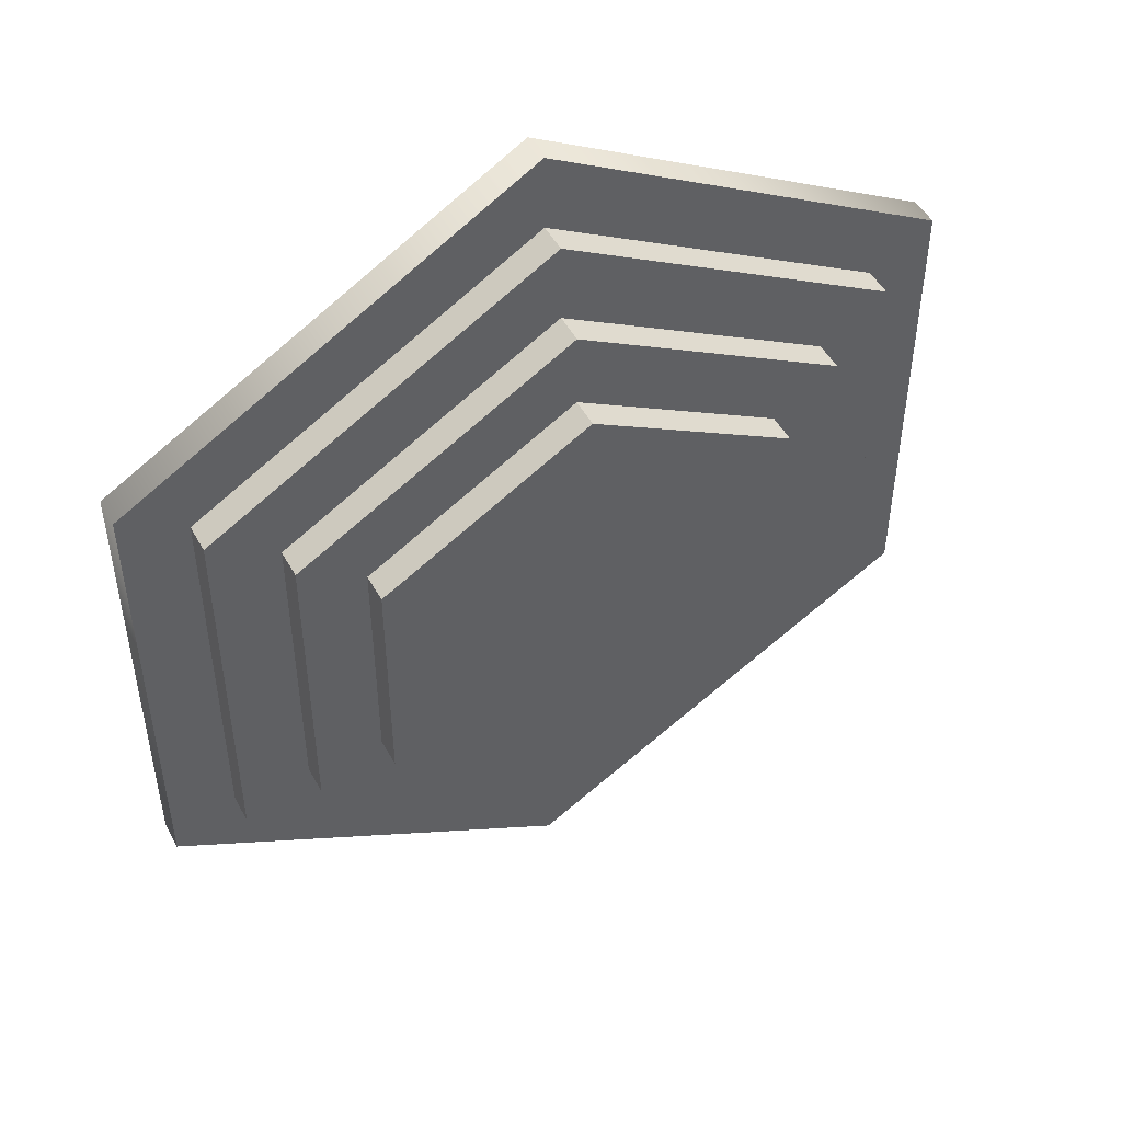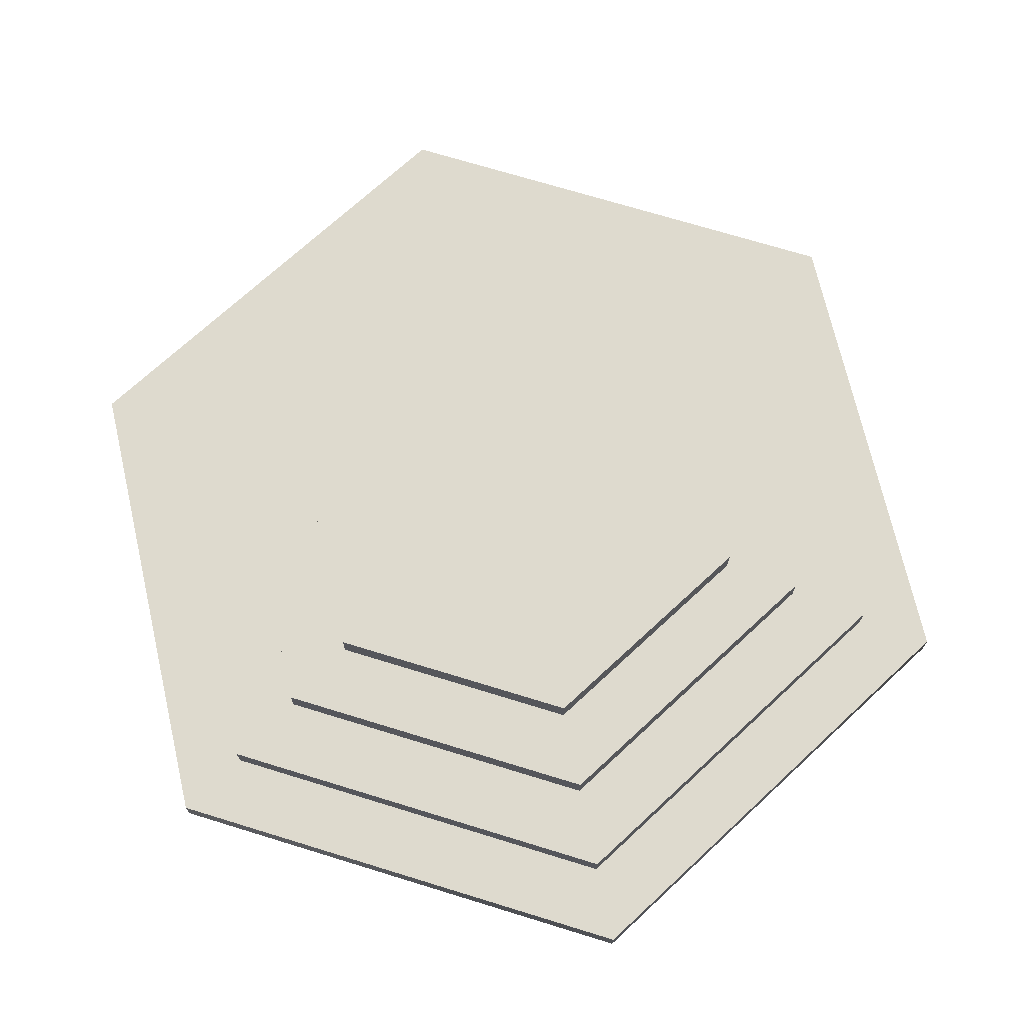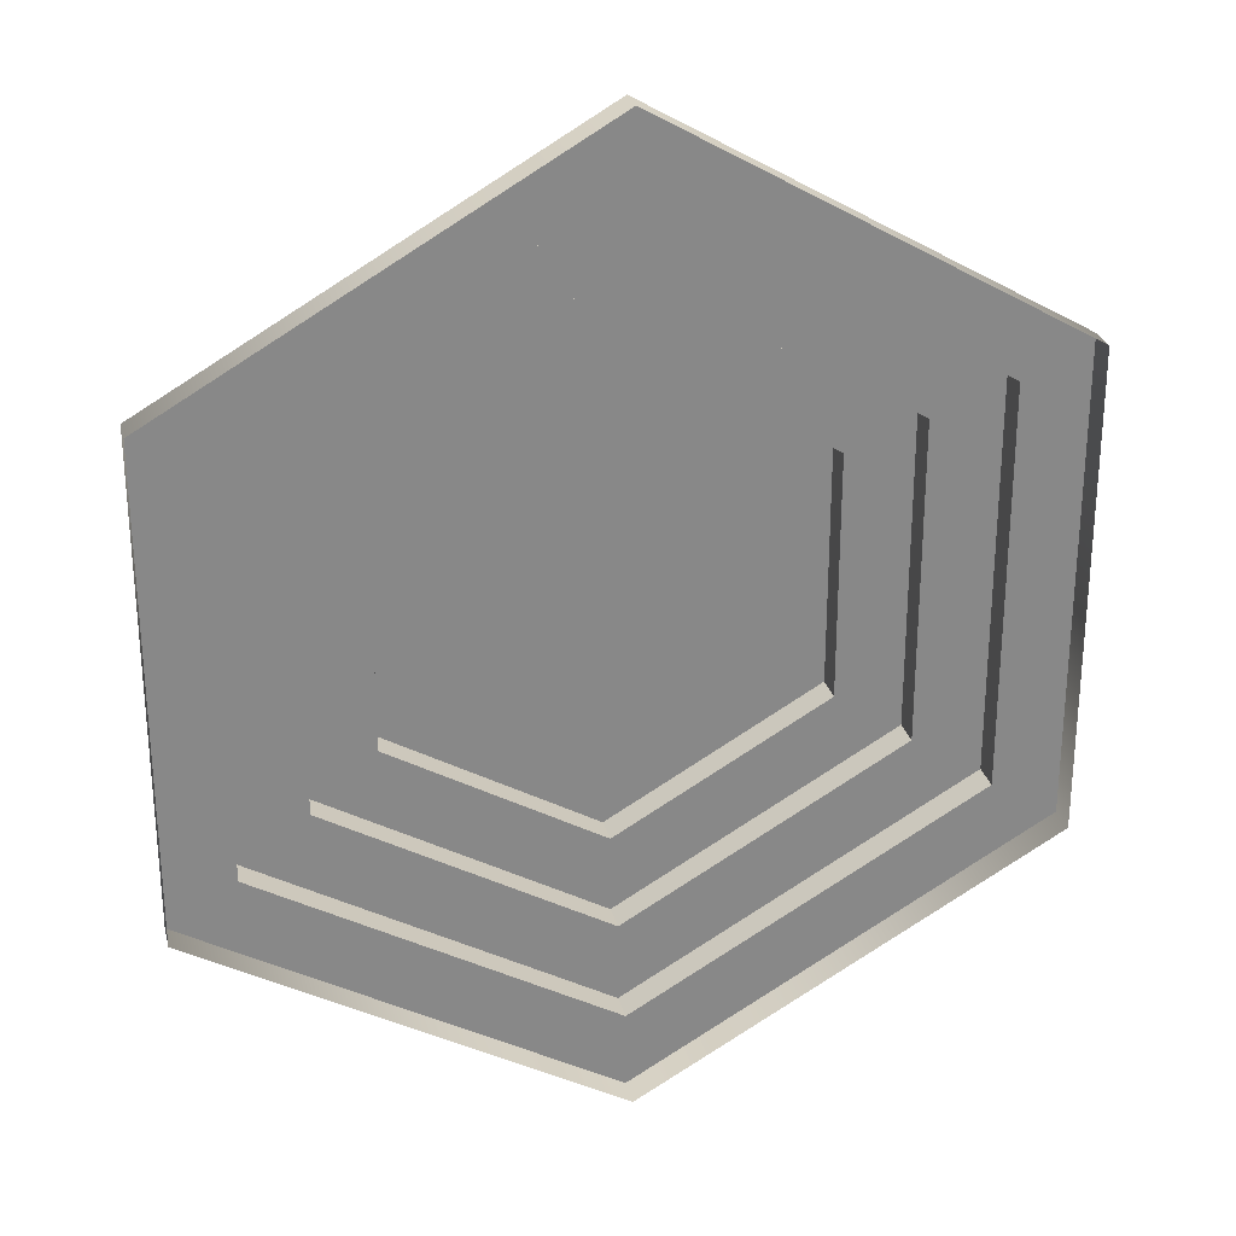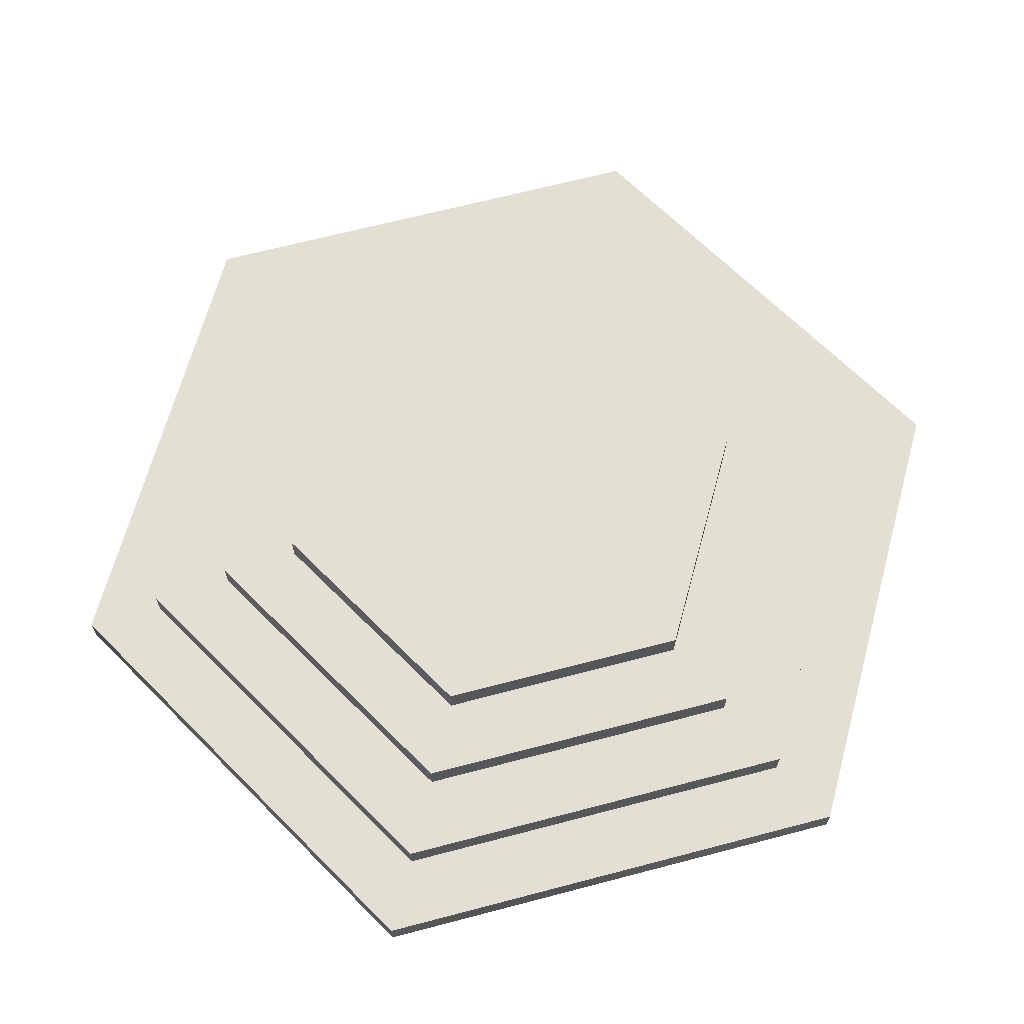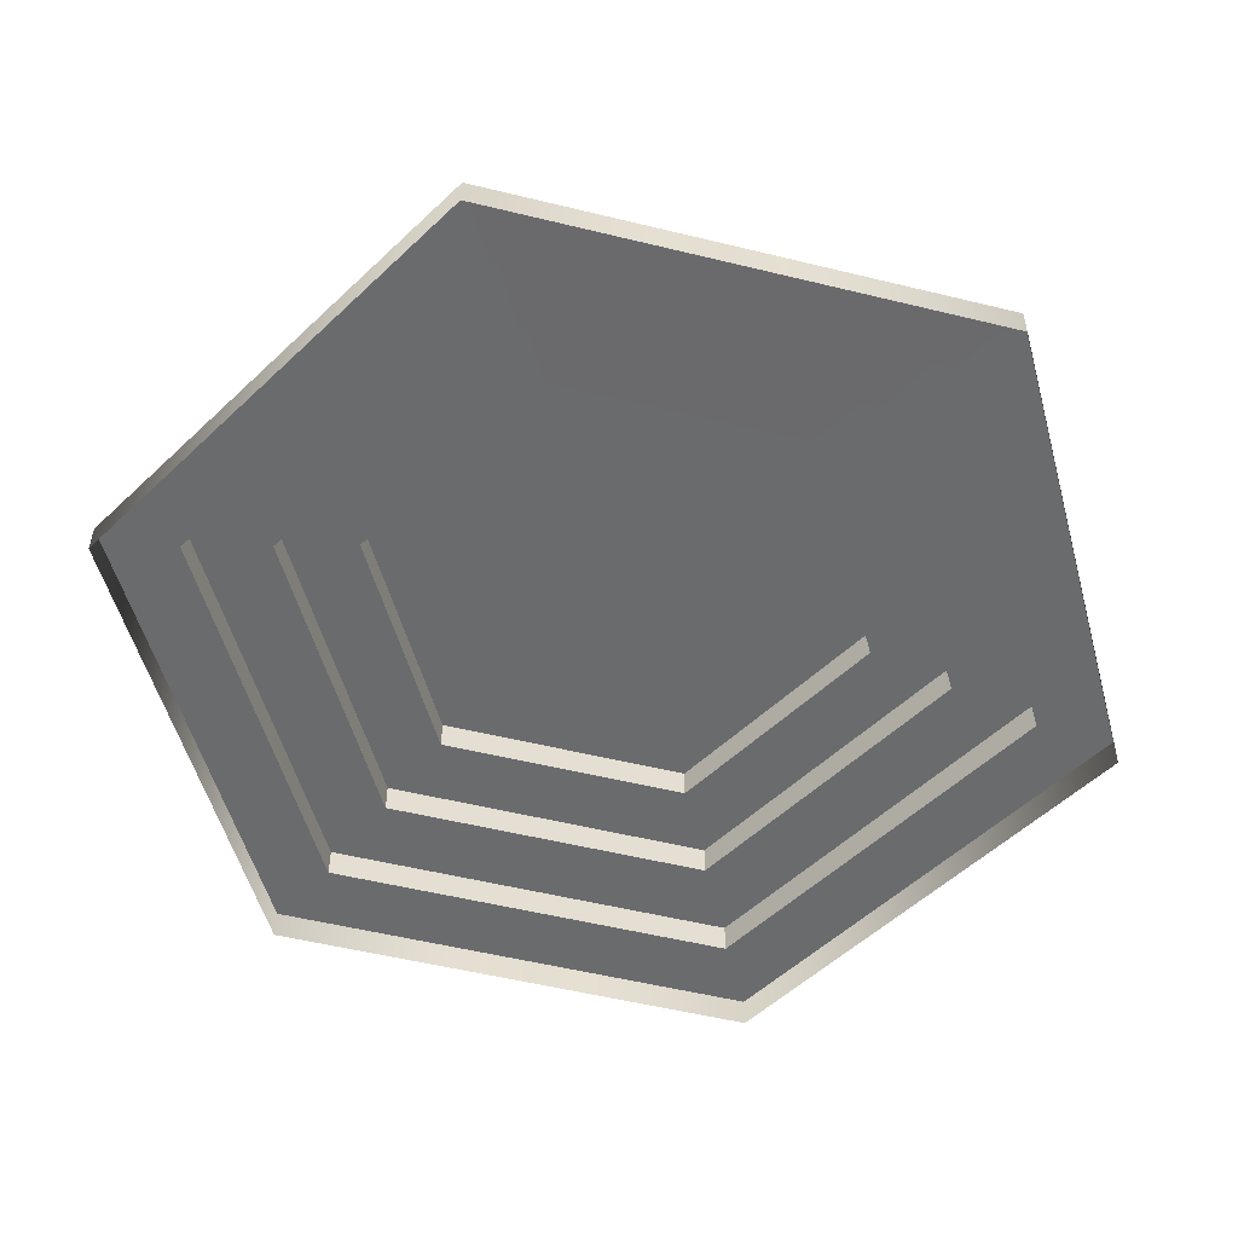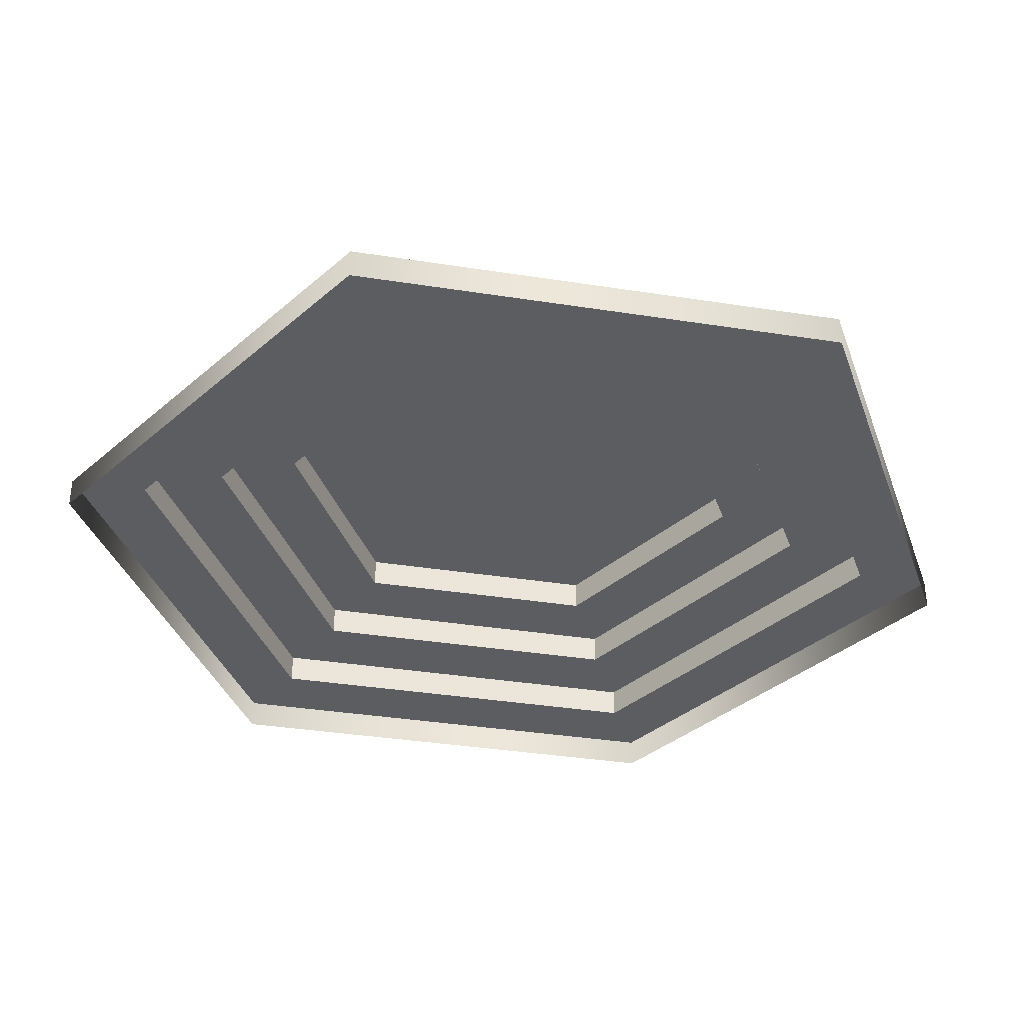
<metadata>
{"format":"obj","ext":"obj","renderer":"f3d","projection":"perspective","resolution":1024,"background":"white","views":[{"elev":49.0,"azim":152.2,"up":"+Z"},{"elev":71.1,"azim":107.1,"up":"+Y"},{"elev":27.3,"azim":-13.7,"up":"+Z"},{"elev":66.4,"azim":15.2,"up":"+Y"},{"elev":-53.2,"azim":15.3,"up":"+Y"},{"elev":-36.2,"azim":18.4,"up":"+Y"}]}
</metadata>
<code>
g pb_Mesh325380
v -3.464 0 -2
v -3.464 0.25 -2
v -3.464 0 2
v -3.464 0.25 2
v -3.464 0 2
v -3.464 0.25 2
v 0 0 4
v 0 0.25 4
v 0 0 4
v 0 0.25 4
v 3.464 0 2
v 3.464 0.25 2
v 3.464 0 2
v 3.464 0.25 2
v 3.464 0 -2
v 3.464 0.25 -2
v 3.464 0 -2
v 3.464 0.25 -2
v 0 0 -4
v 0 0.25 -4
v 0 0 -4
v 0 0.25 -4
v -3.464 0 -2
v -3.464 0.25 -2
v -1.769 1 -1.021
v 0 1 0
v -1.769 1 1.021
v 0 1 2.043
v 1.769 1 1.021
v 1.769 1 -1.021
v 0 1 -2.043
v -3.464 0.25 2
v -3.464 0.25 -2
v -2.91 0.2501 1.68
v -2.91 0.2501 -1.68
v 0 0.25 4
v -3.464 0.25 2
v 0 0.2501 3.36
v -2.91 0.2501 1.68
v -3.464 0.25 -2
v 0 0.25 -4
v -2.91 0.2501 -1.68
v 0 0.2501 -3.36
v 0 0.25 -4
v 3.464 0.25 -2
v 0 0.2501 -3.36
v 2.91 0.2501 -1.68
v 3.464 0.25 -2
v 3.464 0.25 2
v 2.91 0.2501 -1.68
v 2.91 0.2501 1.68
v 3.464 0.25 2
v 0 0.25 4
v 2.91 0.2501 1.68
v 0 0.2501 3.36
v -2.91 0.2501 1.68
v -2.91 0.2501 -1.68
v -2.91 0.5 1.68
v -2.91 0.5 -1.68
v 0 0.2501 3.36
v -2.91 0.2501 1.68
v 0 0.5 3.36
v -2.91 0.5 1.68
v -2.91 0.2501 -1.68
v 0 0.2501 -3.36
v -2.91 0.5 -1.68
v 0 0.5 -3.36
v 0 0.2501 -3.36
v 2.91 0.2501 -1.68
v 0 0.5 -3.36
v 2.91 0.5 -1.68
v 2.91 0.2501 -1.68
v 2.91 0.2501 1.68
v 2.91 0.5 -1.68
v 2.91 0.5 1.68
v 2.91 0.2501 1.68
v 0 0.2501 3.36
v 2.91 0.5 1.68
v 0 0.5 3.36
v -2.91 0.5 1.68
v -2.91 0.5 -1.68
v -2.328 0.5001 1.344
v -2.328 0.5001 -1.344
v 0 0.5 3.36
v -2.91 0.5 1.68
v 0 0.5001 2.688
v -2.328 0.5001 1.344
v -2.91 0.5 -1.68
v 0 0.5 -3.36
v -2.328 0.5001 -1.344
v 0 0.5001 -2.688
v 0 0.5 -3.36
v 2.91 0.5 -1.68
v 0 0.5001 -2.688
v 2.328 0.5001 -1.344
v 2.91 0.5 -1.68
v 2.91 0.5 1.68
v 2.328 0.5001 -1.344
v 2.328 0.5001 1.344
v 2.91 0.5 1.68
v 0 0.5 3.36
v 2.328 0.5001 1.344
v 0 0.5001 2.688
v -2.328 0.5001 1.344
v -2.328 0.5001 -1.344
v -2.328 0.75 1.344
v -2.328 0.75 -1.344
v 0 0.5001 2.688
v -2.328 0.5001 1.344
v 0 0.75 2.688
v -2.328 0.75 1.344
v -2.328 0.5001 -1.344
v 0 0.5001 -2.688
v -2.328 0.75 -1.344
v 0 0.75 -2.688
v 0 0.5001 -2.688
v 2.328 0.5001 -1.344
v 0 0.75 -2.688
v 2.328 0.75 -1.344
v 2.328 0.5001 -1.344
v 2.328 0.5001 1.344
v 2.328 0.75 -1.344
v 2.328 0.75 1.344
v 2.328 0.5001 1.344
v 0 0.5001 2.688
v 2.328 0.75 1.344
v 0 0.75 2.688
v -2.328 0.75 1.344
v -2.328 0.75 -1.344
v -1.769 0.7501 1.021
v -1.769 0.7501 -1.021
v 0 0.75 2.688
v -2.328 0.75 1.344
v 0 0.7501 2.043
v -1.769 0.7501 1.021
v -2.328 0.75 -1.344
v 0 0.75 -2.688
v -1.769 0.7501 -1.021
v 0 0.7501 -2.043
v 0 0.75 -2.688
v 2.328 0.75 -1.344
v 0 0.7501 -2.043
v 1.769 0.7501 -1.021
v 2.328 0.75 -1.344
v 2.328 0.75 1.344
v 1.769 0.7501 -1.021
v 1.769 0.7501 1.021
v 2.328 0.75 1.344
v 0 0.75 2.688
v 1.769 0.7501 1.021
v 0 0.7501 2.043
v -1.769 0.7501 1.021
v -1.769 0.7501 -1.021
v -1.769 1 1.021
v -1.769 1 -1.021
v 0 0.7501 2.043
v -1.769 0.7501 1.021
v 0 1 2.043
v -1.769 1 1.021
v -1.769 0.7501 -1.021
v 0 0.7501 -2.043
v -1.769 1 -1.021
v 0 1 -2.043
v 0 0.7501 -2.043
v 1.769 0.7501 -1.021
v 0 1 -2.043
v 1.769 1 -1.021
v 1.769 0.7501 -1.021
v 1.769 0.7501 1.021
v 1.769 1 -1.021
v 1.769 1 1.021
v 1.769 0.7501 1.021
v 0 0.7501 2.043
v 1.769 1 1.021
v 0 1 2.043
g pb_Mesh325380_0
f 3 2 1
f 3 4 2
f 7 6 5
f 7 8 6
f 11 10 9
f 11 12 10
f 15 14 13
f 15 16 14
f 19 18 17
f 19 20 18
f 23 22 21
f 23 24 22
f 27 26 25
f 28 26 27
f 29 26 28
f 30 26 29
f 31 26 30
f 25 26 31
f 34 33 32
f 34 35 33
f 38 37 36
f 38 39 37
f 42 41 40
f 42 43 41
f 46 45 44
f 46 47 45
f 50 49 48
f 50 51 49
f 54 53 52
f 54 55 53
f 58 57 56
f 58 59 57
f 62 61 60
f 62 63 61
f 66 65 64
f 66 67 65
f 70 69 68
f 70 71 69
f 74 73 72
f 74 75 73
f 78 77 76
f 78 79 77
f 82 81 80
f 82 83 81
f 86 85 84
f 86 87 85
f 90 89 88
f 90 91 89
f 94 93 92
f 94 95 93
f 98 97 96
f 98 99 97
f 102 101 100
f 102 103 101
f 106 105 104
f 106 107 105
f 110 109 108
f 110 111 109
f 114 113 112
f 114 115 113
f 118 117 116
f 118 119 117
f 122 121 120
f 122 123 121
f 126 125 124
f 126 127 125
f 130 129 128
f 130 131 129
f 134 133 132
f 134 135 133
f 138 137 136
f 138 139 137
f 142 141 140
f 142 143 141
f 146 145 144
f 146 147 145
f 150 149 148
f 150 151 149
f 154 153 152
f 154 155 153
f 158 157 156
f 158 159 157
f 162 161 160
f 162 163 161
f 166 165 164
f 166 167 165
f 170 169 168
f 170 171 169
f 174 173 172
f 174 175 173

</code>
